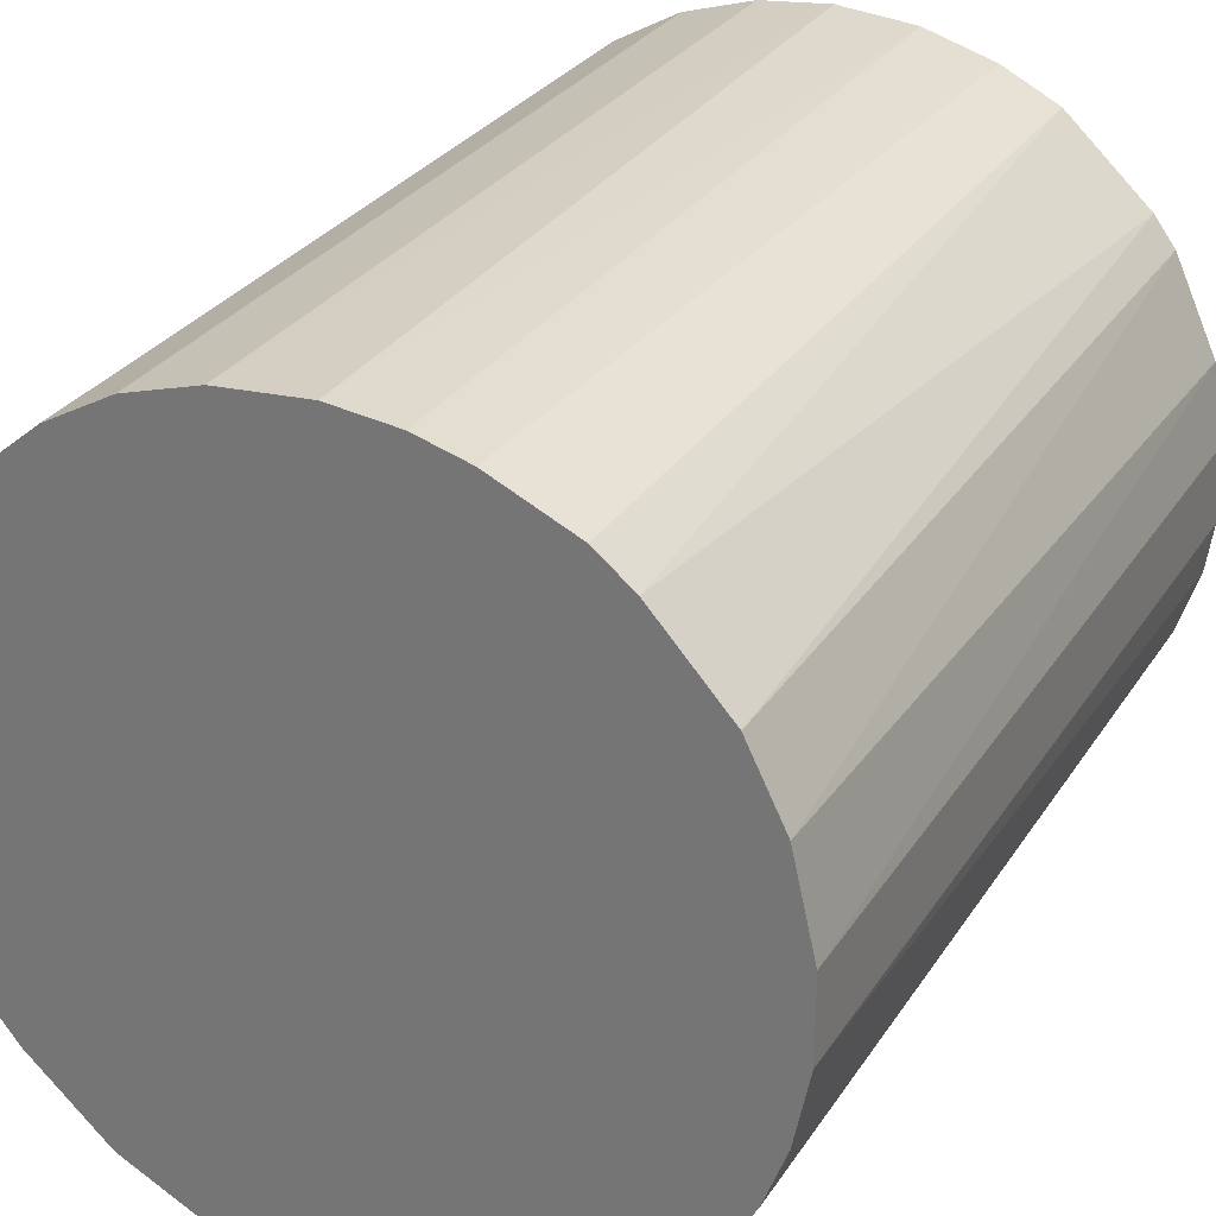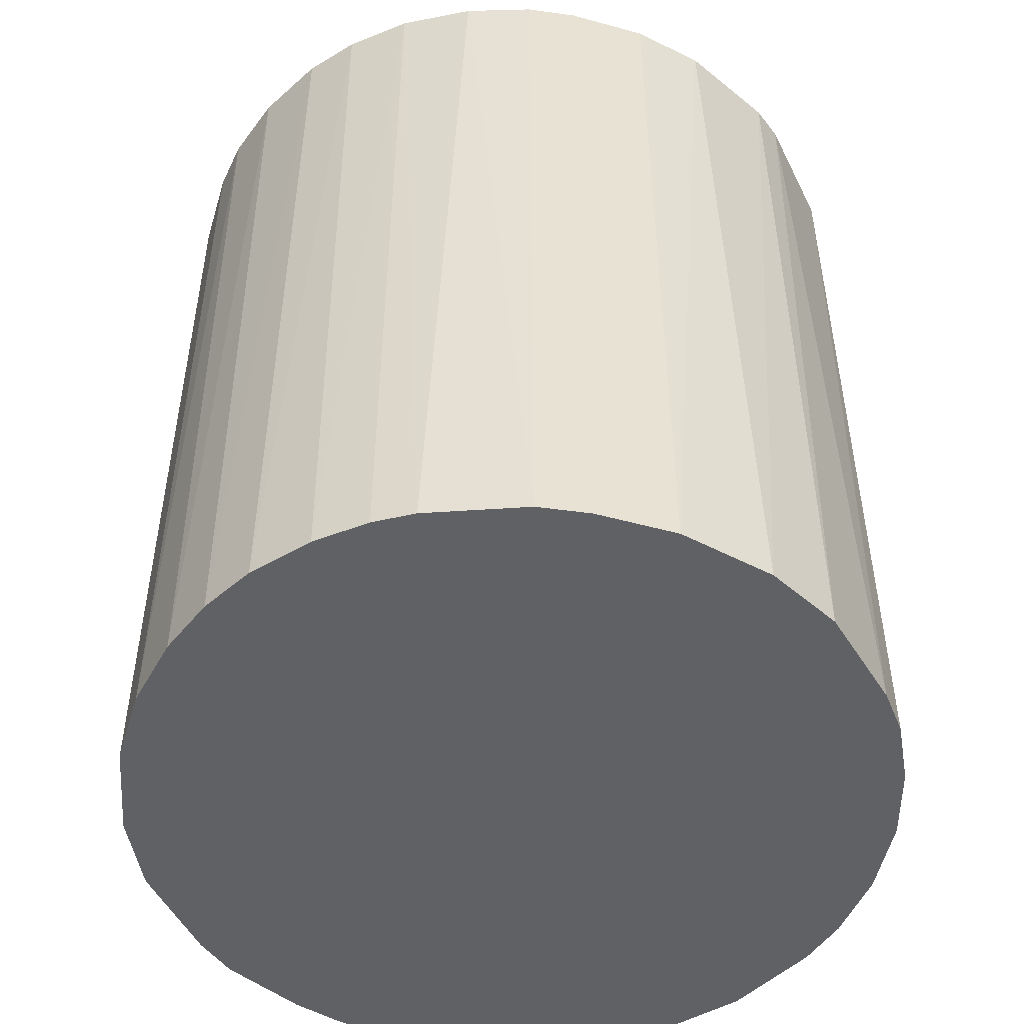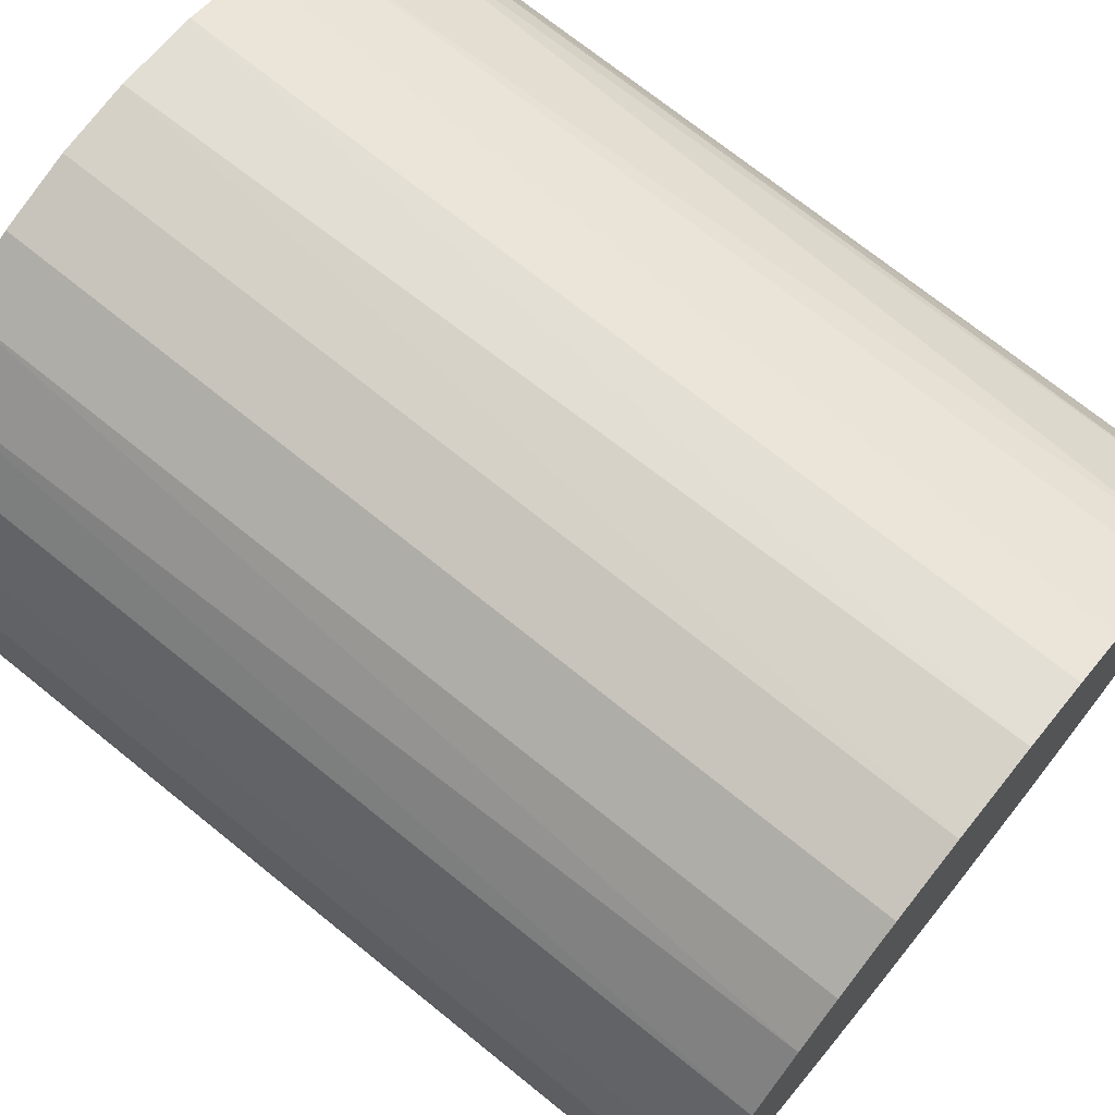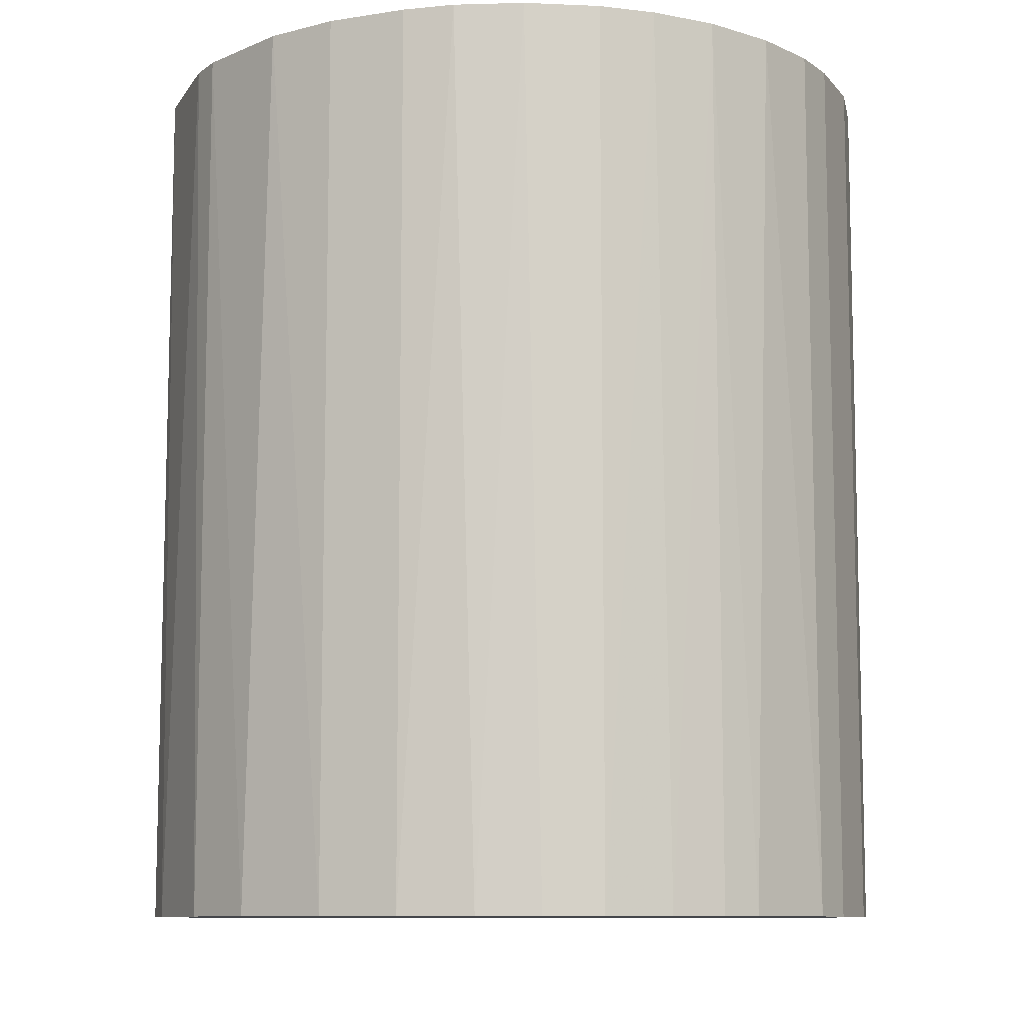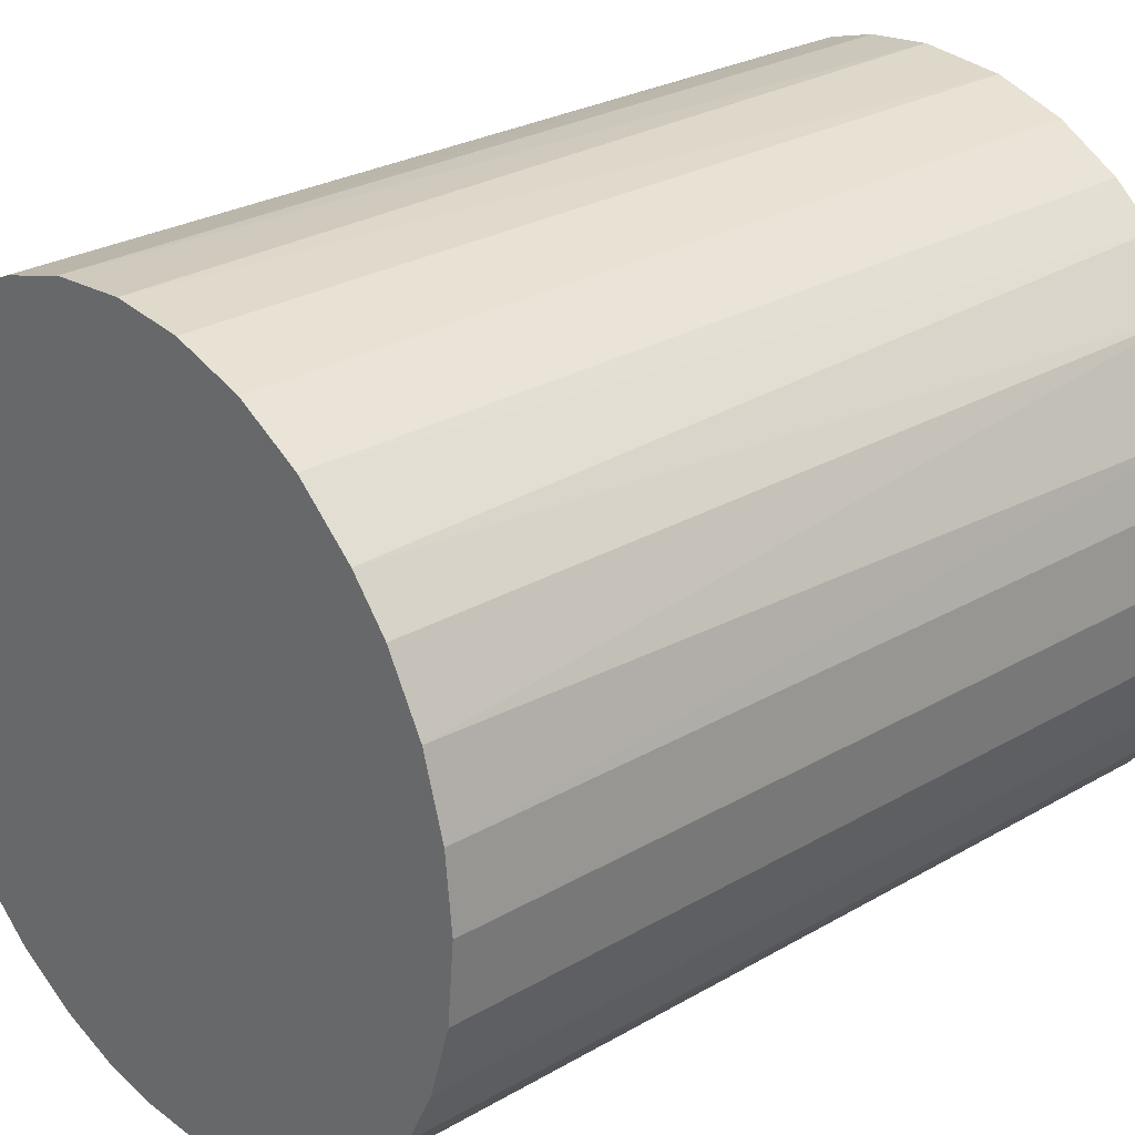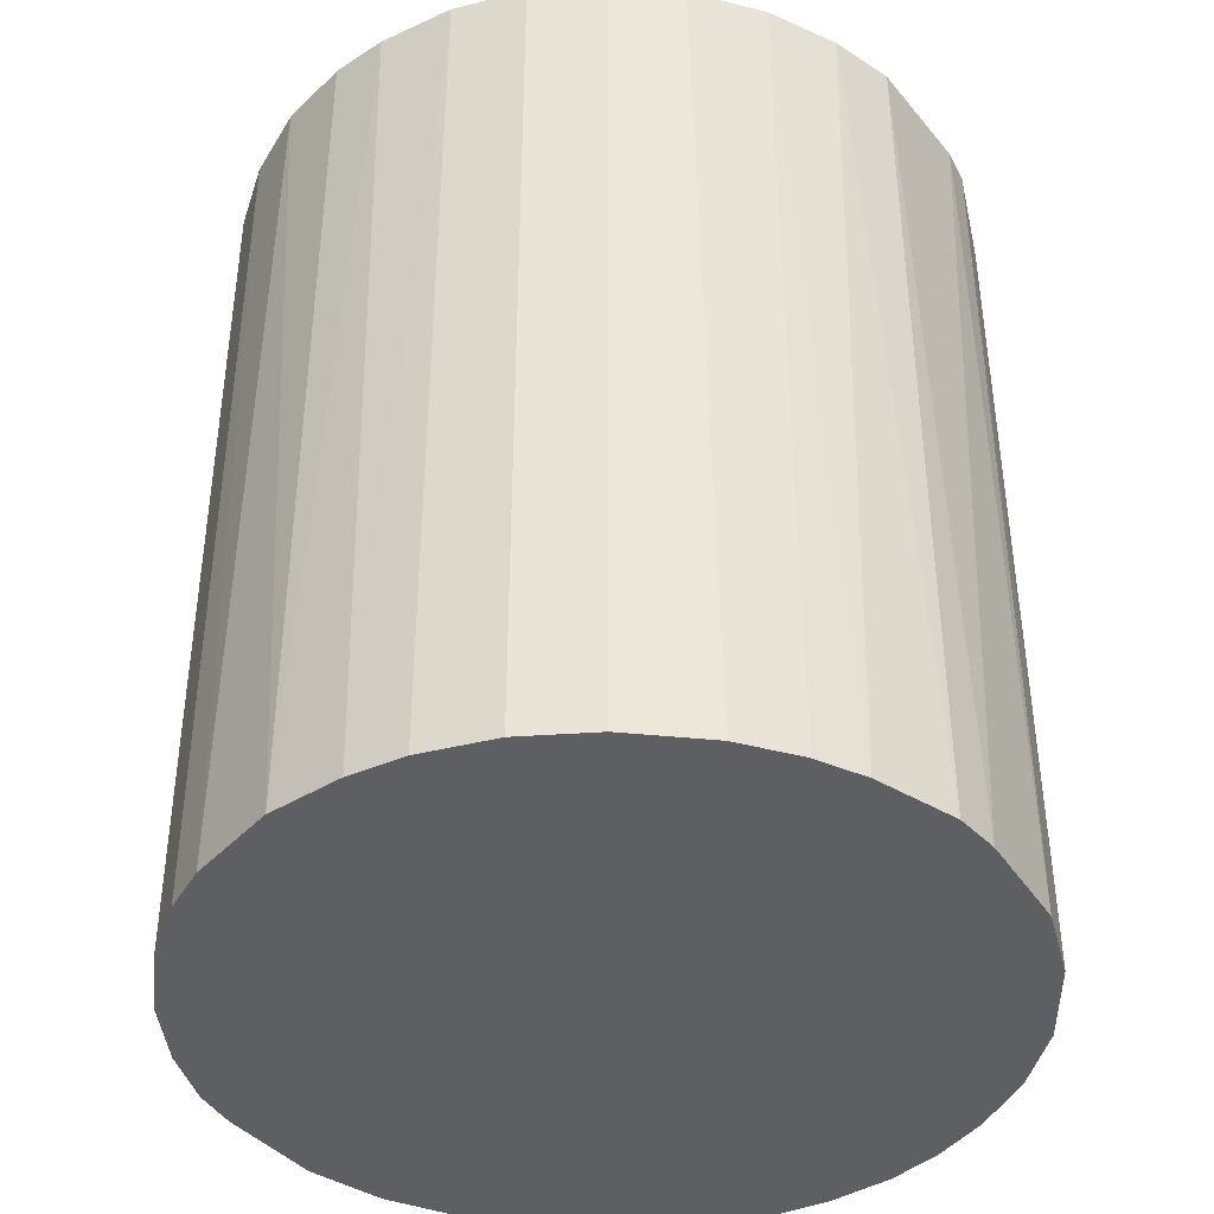
<metadata>
{"format":"obj","ext":"obj","renderer":"f3d","projection":"perspective","resolution":1024,"background":"white","views":[{"elev":29.0,"azim":-153.3,"up":"+Y"},{"elev":-49.8,"azim":-16.8,"up":"+Z"},{"elev":72.1,"azim":128.9,"up":"+Y"},{"elev":-9.7,"azim":-67.4,"up":"+Z"},{"elev":27.5,"azim":48.4,"up":"+Y"},{"elev":-40.5,"azim":168.1,"up":"+Z"}]}
</metadata>
<code>
o convex_0
v -0.0286 -0.008868 -0.03512
v 0.03002 0.000414 0.03512
v 0.02944 0.00622 0.03512
v -0.02977 -0.003063 0.03512
v -0.000739 0.03002 -0.03512
v 0.01667 -0.02512 -0.03512
v -0.003063 -0.02977 0.03512
v -0.01641 0.02538 0.03512
v 0.02828 0.01028 -0.03512
v 0.01202 0.02769 0.03512
v -0.02512 0.01667 -0.03512
v -0.01467 -0.02628 -0.03512
v 0.01899 -0.02338 0.03512
v -0.02164 -0.02105 0.03512
v 0.0277 -0.01176 -0.03512
v 0.02073 0.02189 -0.03512
v 0.003317 -0.02977 -0.03512
v -0.0286 0.009122 0.03512
v 0.0248 0.01725 0.03512
v -0.02977 0.003317 -0.03512
v -0.01641 0.02538 -0.03512
v -0.005965 0.02944 0.03512
v 0.02538 -0.01641 0.03512
v 0.009122 -0.0286 0.03512
v 0.01202 0.02769 -0.03512
v -0.02454 -0.01757 -0.03512
v -0.02744 -0.01235 0.03512
v 0.03002 0.000414 -0.03512
v -0.02338 0.01899 0.03512
v -0.01235 -0.02744 0.03512
v -0.007124 -0.02918 -0.03512
v 0.00622 0.02944 0.03512
v 0.02305 -0.01931 -0.03512
v 0.02944 -0.005965 0.03512
v 0.01725 0.0248 0.03512
v -0.01003 0.02828 -0.03512
v 0.0248 0.01725 -0.03512
v 0.01087 -0.02802 -0.03512
v -0.02802 0.01086 -0.03512
v -0.01757 -0.02454 -0.03512
v 0.0277 0.01202 0.03512
v 0.00622 0.02944 -0.03512
v 0.000414 0.03002 0.03512
v 0.02944 -0.005965 -0.03512
v 0.003317 -0.02977 0.03512
v -0.02977 0.003317 0.03512
v -0.02977 -0.003063 -0.03512
v -0.01931 0.02305 -0.03512
v -0.01757 -0.02454 0.03512
v 0.01667 -0.02512 0.03512
v -0.02512 0.01667 0.03512
v -0.01177 0.02769 0.03512
v 0.0277 -0.01176 0.03512
v -0.02918 -0.007124 0.03512
v 0.01725 0.0248 -0.03512
v -0.02454 -0.01757 0.03512
v 0.02189 0.02073 0.03512
v -0.02106 -0.02164 -0.03512
v 0.02944 0.00622 -0.03512
v -0.02686 -0.01351 -0.03512
v 0.02538 -0.01641 -0.03512
v -0.007124 -0.02918 0.03512
v -0.003063 -0.02977 -0.03512
v -0.005965 0.02944 -0.03512
f 36 22 64
f 2 3 4
f 1 5 6
f 2 4 7
f 4 3 8
f 6 5 9
f 8 3 10
f 5 1 11
f 1 6 12
f 2 7 13
f 7 4 14
f 6 9 15
f 9 5 16
f 12 6 17
f 4 8 18
f 10 3 19
f 11 1 20
f 5 11 21
f 8 10 22
f 2 13 23
f 13 7 24
f 16 5 25
f 1 12 26
f 14 4 27
f 3 2 28
f 15 9 28
f 18 8 29
f 7 14 30
f 12 17 31
f 30 12 31
f 22 10 32
f 10 25 32
f 13 6 33
f 6 15 33
f 23 13 33
f 2 23 34
f 28 2 34
f 10 19 35
f 25 10 35
f 5 21 36
f 9 16 37
f 17 6 38
f 24 17 38
f 11 20 39
f 20 18 39
f 26 12 40
f 3 9 41
f 19 3 41
f 9 37 41
f 37 19 41
f 25 5 42
f 32 25 42
f 32 42 43
f 5 22 43
f 22 32 43
f 42 5 43
f 15 28 44
f 34 15 44
f 28 34 44
f 7 17 45
f 24 7 45
f 17 24 45
f 4 18 46
f 20 4 46
f 18 20 46
f 20 1 47
f 4 20 47
f 8 21 48
f 21 11 48
f 29 8 48
f 11 29 48
f 12 30 49
f 30 14 49
f 40 12 49
f 6 13 50
f 13 24 50
f 38 6 50
f 24 38 50
f 18 29 51
f 29 11 51
f 11 39 51
f 39 18 51
f 21 8 52
f 8 22 52
f 36 21 52
f 22 36 52
f 23 15 53
f 34 23 53
f 15 34 53
f 1 27 54
f 27 4 54
f 47 1 54
f 4 47 54
f 16 25 55
f 35 16 55
f 25 35 55
f 26 14 56
f 14 27 56
f 35 19 57
f 16 35 57
f 37 16 57
f 19 37 57
f 14 26 58
f 26 40 58
f 49 14 58
f 40 49 58
f 9 3 59
f 3 28 59
f 28 9 59
f 1 26 60
f 27 1 60
f 26 56 60
f 56 27 60
f 15 23 61
f 33 15 61
f 23 33 61
f 7 30 62
f 31 7 62
f 30 31 62
f 17 7 63
f 31 17 63
f 7 31 63
f 22 5 64
f 5 36 64

</code>
